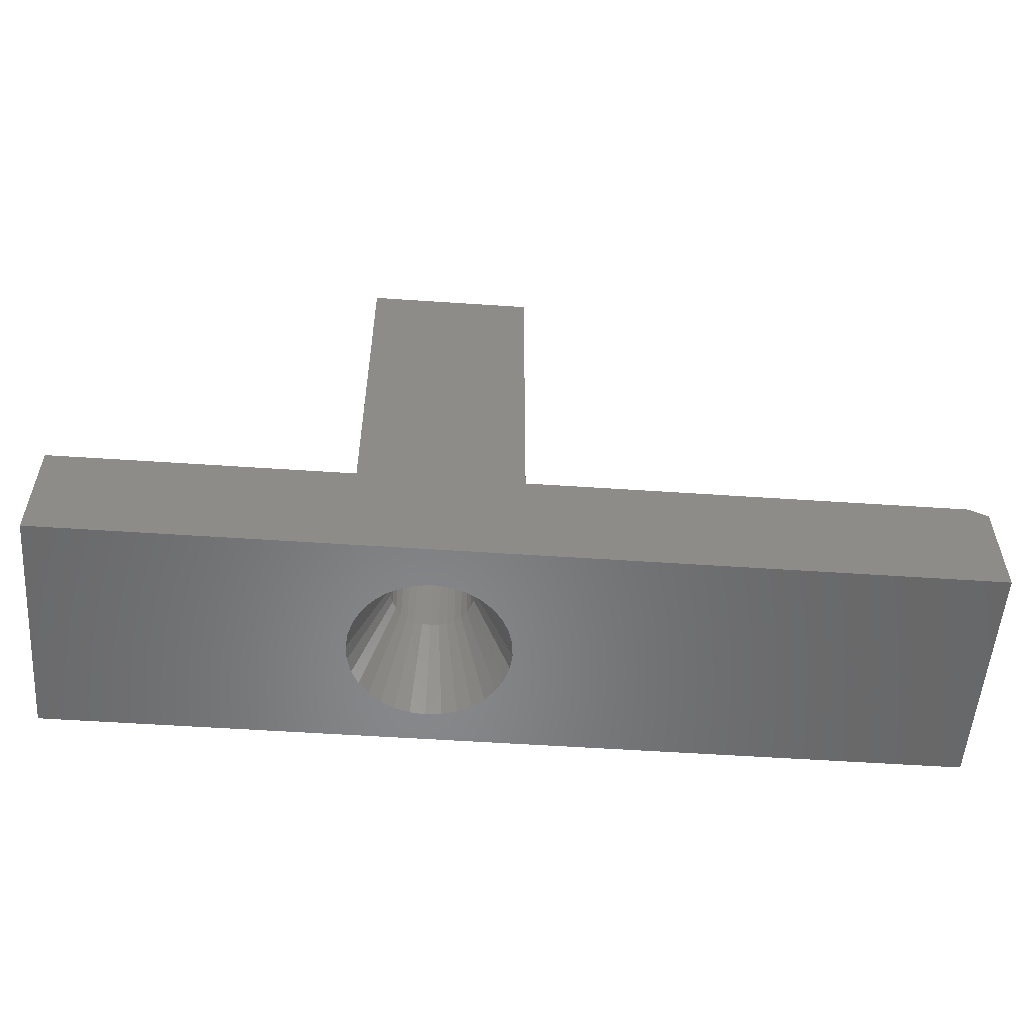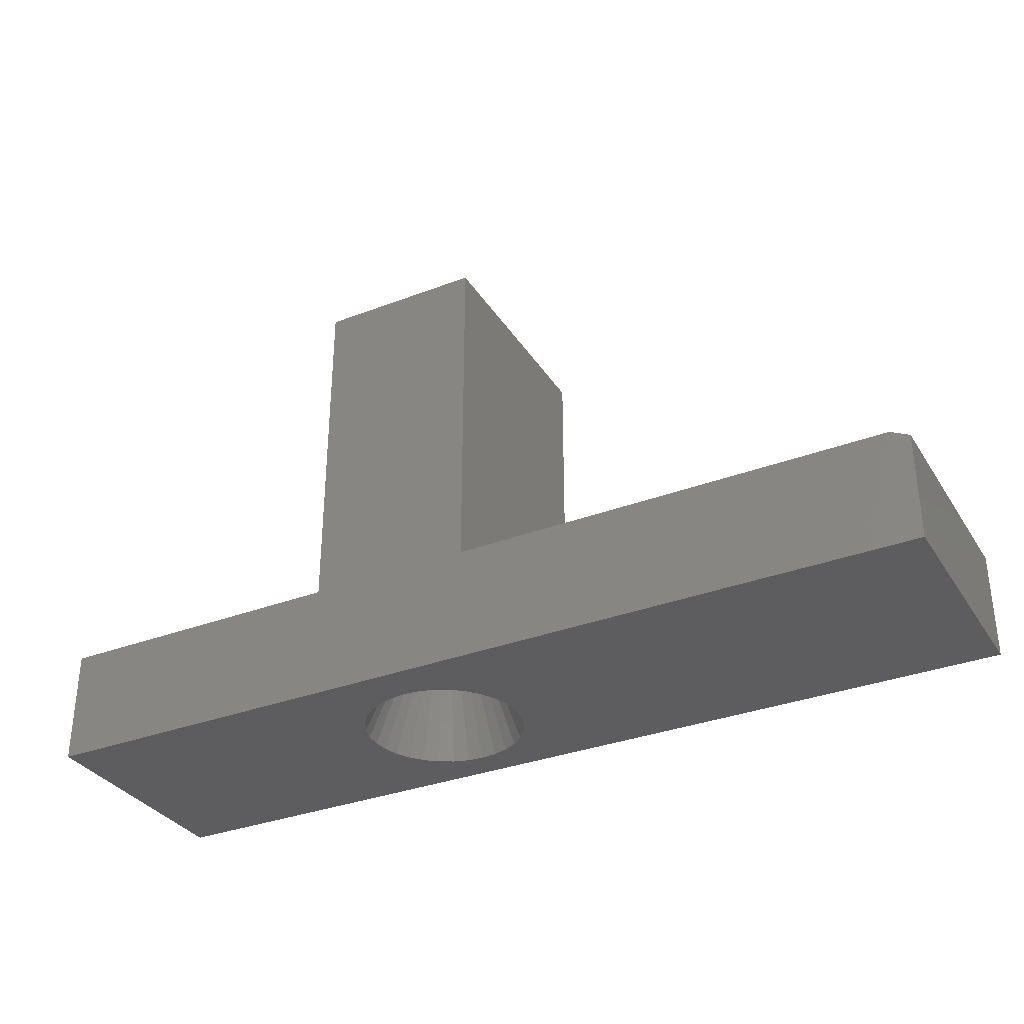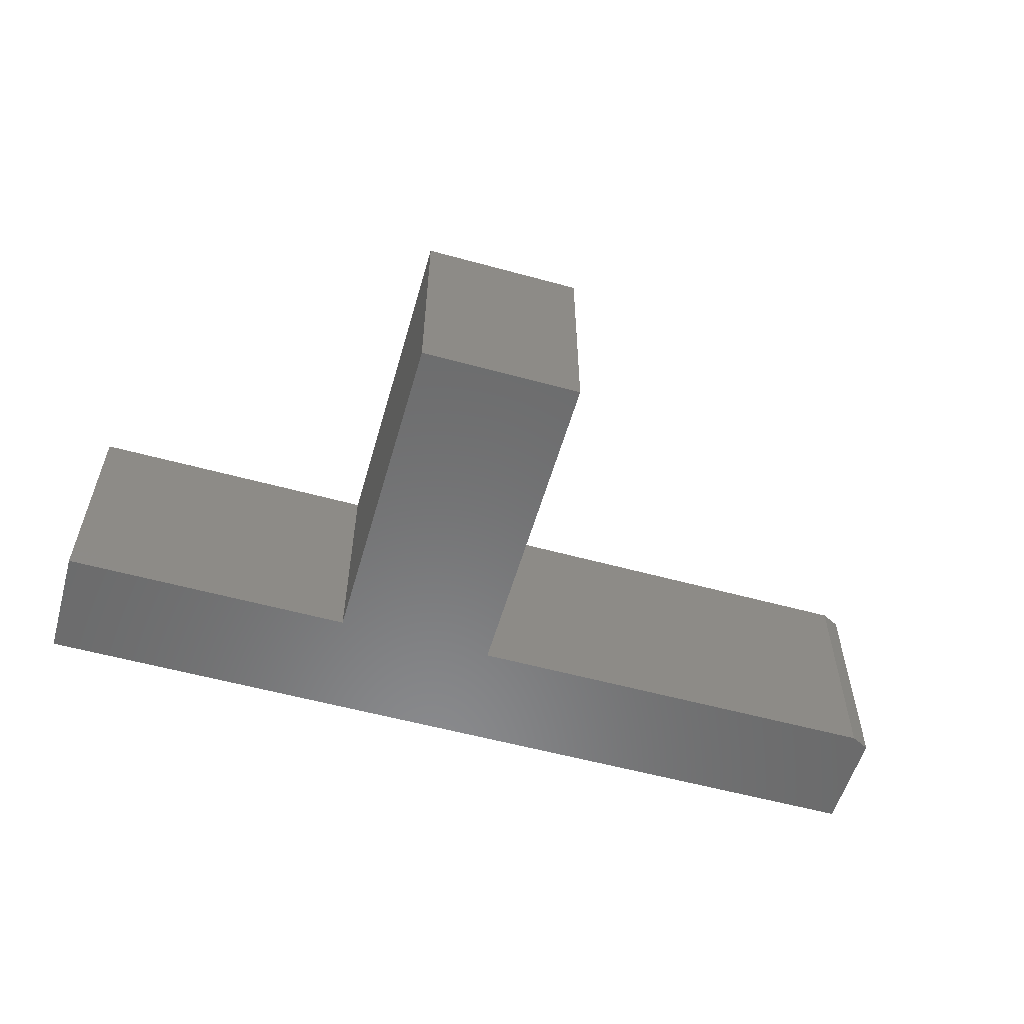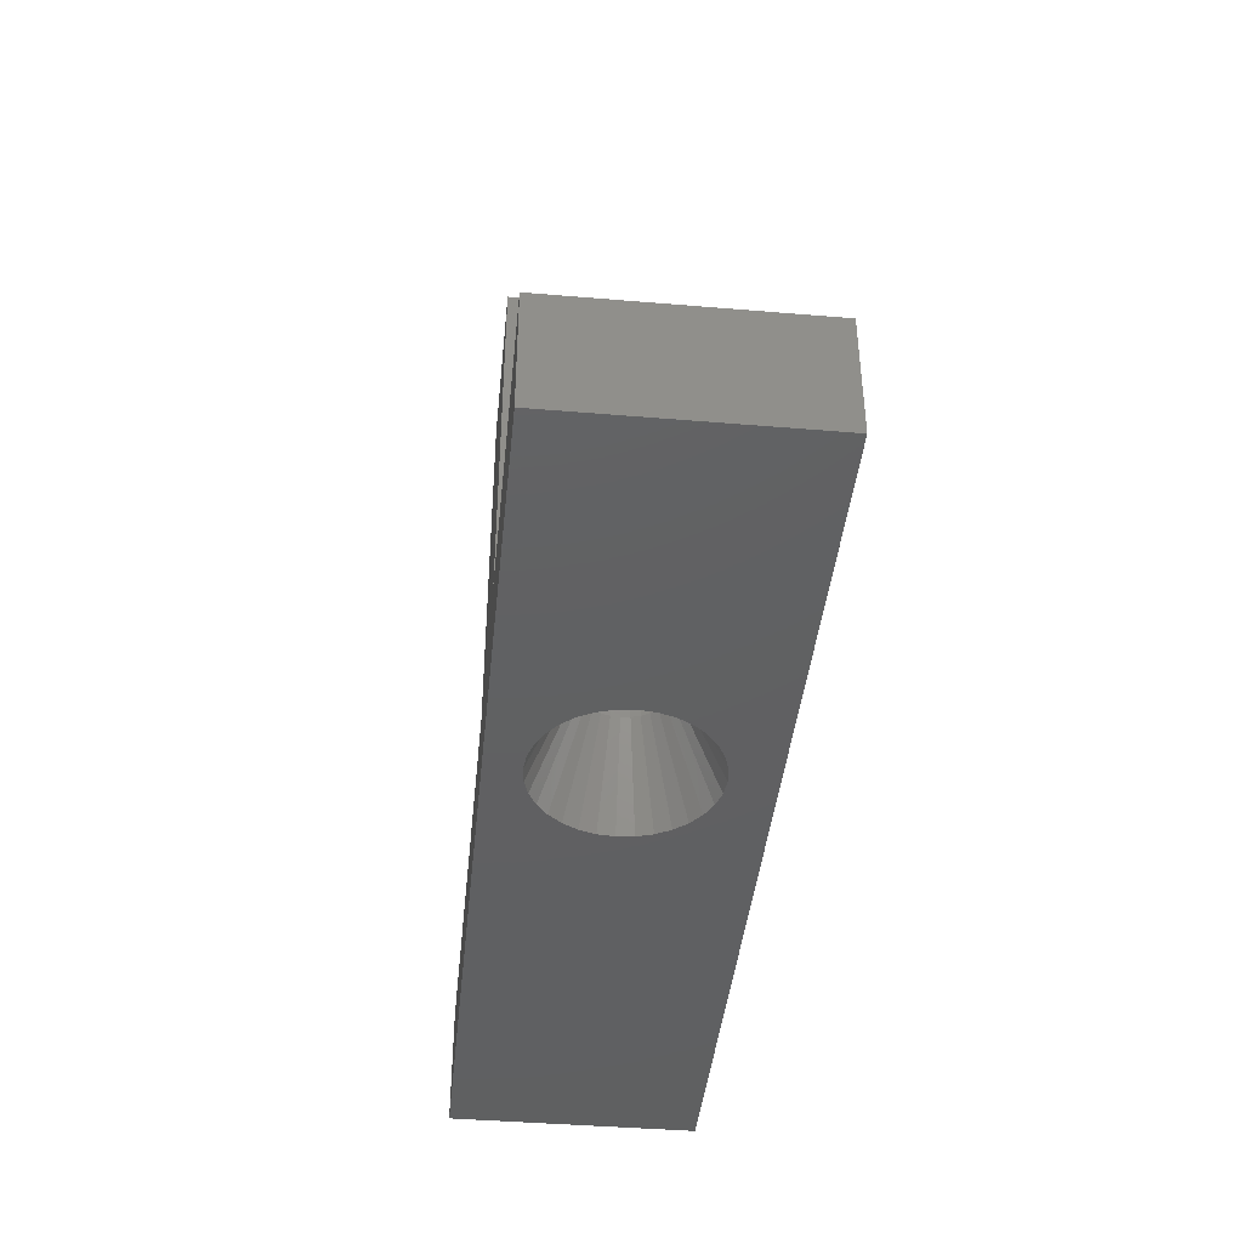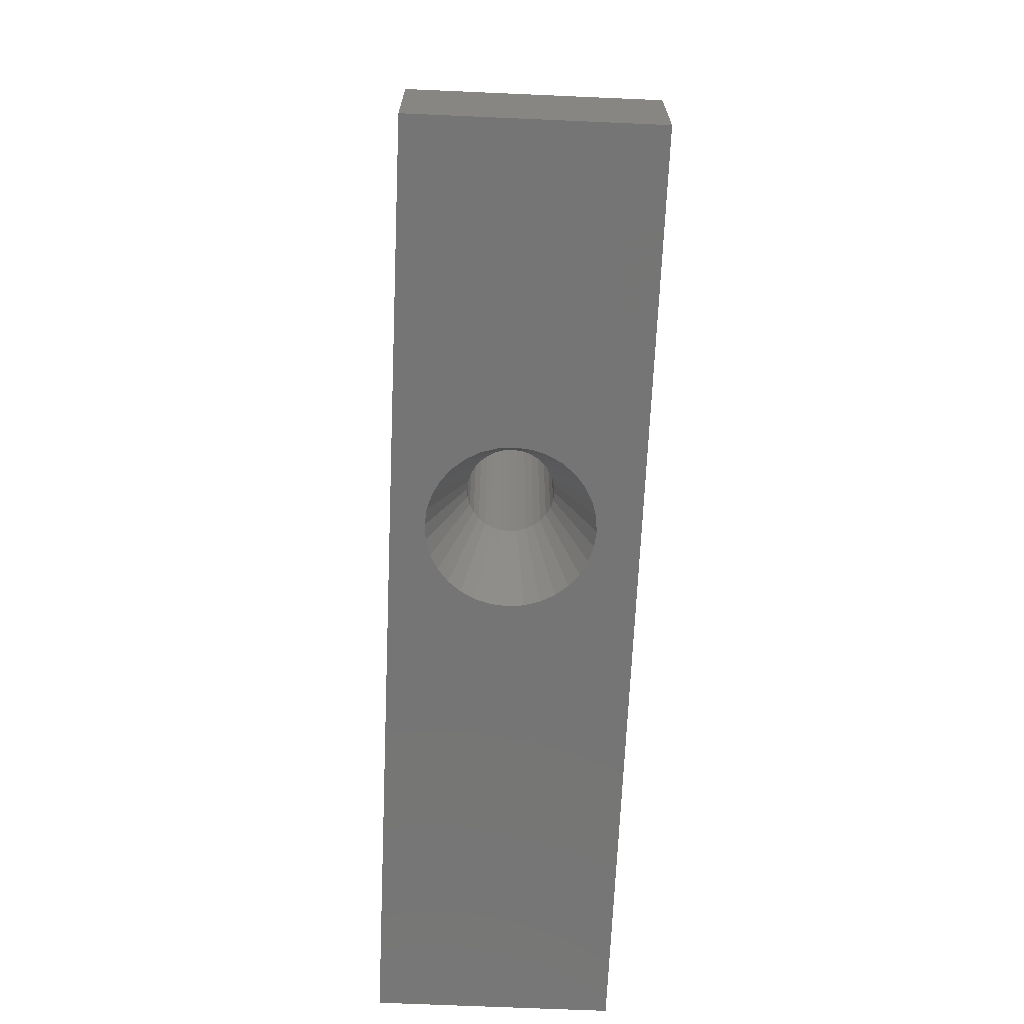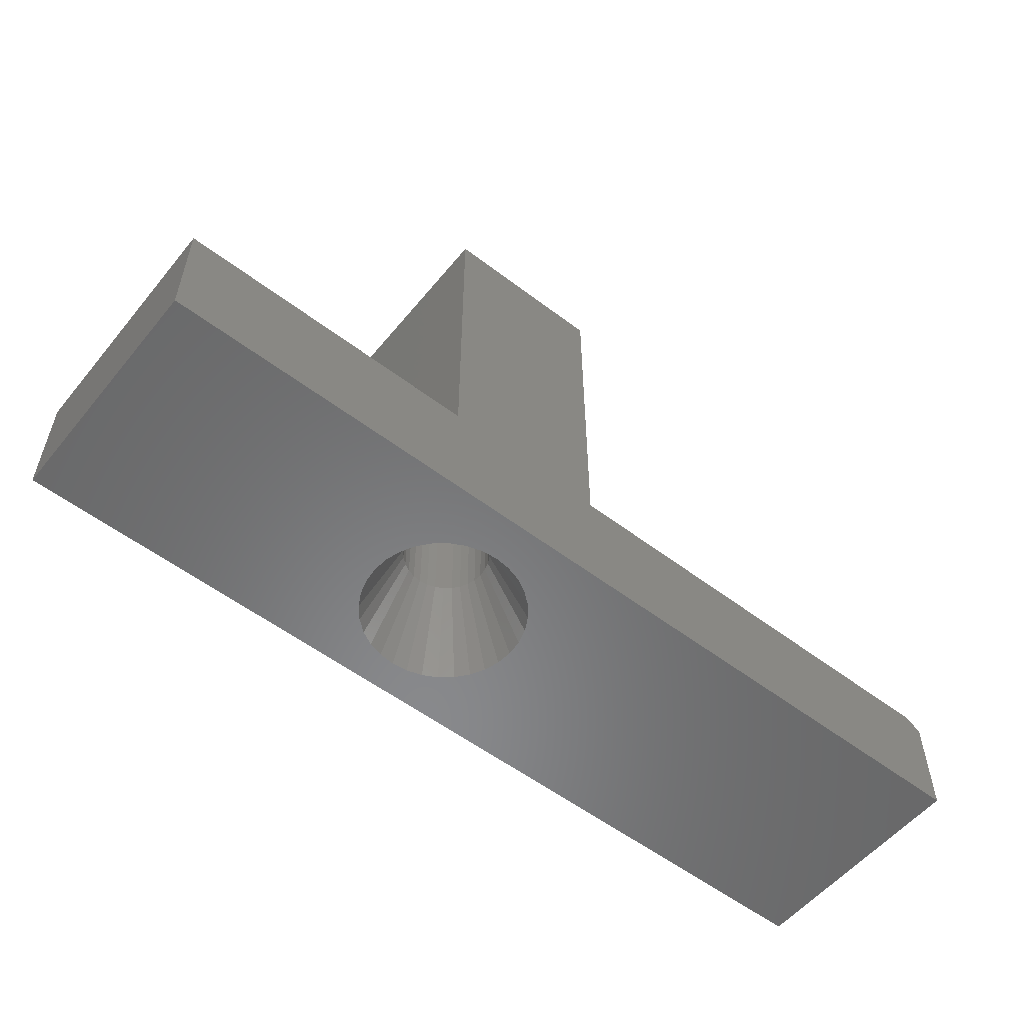
<metadata>
{"format":"stl","ext":"stl","renderer":"f3d","projection":"perspective","resolution":1024,"background":"white","views":[{"elev":-54.6,"azim":-4.1,"up":"+Z"},{"elev":-33.1,"azim":27.7,"up":"+Z"},{"elev":-56.5,"azim":-16.0,"up":"+Y"},{"elev":-41.9,"azim":-95.8,"up":"+Z"},{"elev":-67.6,"azim":-92.5,"up":"+Z"},{"elev":-55.3,"azim":-38.7,"up":"+Z"}]}
</metadata>
<code>
# stl→obj: 128 verts, 252 faces
v -0.4488 -0.1293 0.07812
v -0.4419 -0.1286 0.3047
v -0.4419 -0.1286 0.07812
v -0.4353 -0.1266 0.3047
v -0.4353 -0.1266 0.07812
v -0.4291 -0.1233 0.3047
v -0.4291 -0.1233 0.07812
v -0.4237 -0.1189 0.3047
v -0.4237 -0.1189 0.07812
v -0.4193 -0.1135 0.3047
v -0.4193 -0.1135 0.07812
v -0.416 -0.1073 0.3047
v -0.416 -0.1073 0.07812
v -0.414 -0.1007 0.3047
v -0.414 -0.1007 0.07812
v -0.4133 -0.09375 0.3047
v -0.4133 -0.09375 0.07812
v -0.4488 -0.1293 0.3047
v -0.4558 -0.1286 0.07812
v -0.4558 -0.1286 0.3047
v -0.4624 -0.1266 0.07812
v -0.4624 -0.1266 0.3047
v -0.4686 -0.1233 0.07812
v -0.4686 -0.1233 0.3047
v -0.474 -0.1189 0.07812
v -0.474 -0.1189 0.3047
v -0.4784 -0.1135 0.07812
v -0.4784 -0.1135 0.3047
v -0.4817 -0.1073 0.07812
v -0.4817 -0.1073 0.3047
v -0.4837 -0.1007 0.07812
v -0.4837 -0.1007 0.3047
v -0.4844 -0.09375 0.07812
v -0.4844 -0.09375 0.3047
v -0.4488 -0.05822 0.07812
v -0.4558 -0.05891 0.3047
v -0.4558 -0.05891 0.07812
v -0.4624 -0.06093 0.3047
v -0.4624 -0.06093 0.07812
v -0.4686 -0.06421 0.3047
v -0.4686 -0.06421 0.07812
v -0.474 -0.06863 0.3047
v -0.474 -0.06863 0.07812
v -0.4784 -0.07401 0.3047
v -0.4784 -0.07401 0.07812
v -0.4817 -0.08015 0.3047
v -0.4817 -0.08015 0.07812
v -0.4837 -0.08682 0.3047
v -0.4837 -0.08682 0.07812
v -0.4488 -0.05822 0.3047
v -0.4419 -0.05891 0.07812
v -0.4419 -0.05891 0.3047
v -0.4353 -0.06093 0.07812
v -0.4353 -0.06093 0.3047
v -0.4291 -0.06421 0.07812
v -0.4291 -0.06421 0.3047
v -0.4237 -0.06863 0.07812
v -0.4237 -0.06863 0.3047
v -0.4193 -0.07401 0.07812
v -0.4193 -0.07401 0.3047
v -0.416 -0.08015 0.07812
v -0.416 -0.08015 0.3047
v -0.414 -0.08682 0.07812
v -0.414 -0.08682 0.3047
v -0.7656 0 0
v -0.4488 -0.02697 -1.94e-17
v -0.4619 -0.02826 -1.86e-17
v -0.4744 -0.03206 -1.783e-17
v -0.4859 -0.03823 -1.713e-17
v -0.4961 -0.04653 -1.651e-17
v -0.5044 -0.05665 -1.6e-17
v -0.5105 -0.0682 -1.562e-17
v -0.5143 -0.08072 -1.539e-17
v -0.5156 -0.09375 -1.531e-17
v -0.7656 -0.1953 0
v 1.11e-16 8.5e-17 -4.688e-17
v 1.11e-16 -0.1953 -4.688e-17
v -0.3872 -0.1193 -2.317e-17
v -0.3834 -0.1068 -2.341e-17
v -0.3821 -0.09375 -2.349e-17
v -0.3834 -0.08072 -2.341e-17
v -0.3872 -0.0682 -2.317e-17
v -0.3933 -0.05665 -2.28e-17
v -0.4016 -0.04653 -2.229e-17
v -0.4117 -0.03823 -2.167e-17
v -0.4233 -0.03206 -2.096e-17
v -0.4358 -0.02826 -2.019e-17
v -0.5143 -0.1068 -1.539e-17
v -0.5105 -0.1193 -1.562e-17
v -0.5044 -0.1308 -1.6e-17
v -0.4961 -0.141 -1.651e-17
v -0.4859 -0.1493 -1.713e-17
v -0.4744 -0.1554 -1.783e-17
v -0.4619 -0.1592 -1.86e-17
v -0.4488 -0.1605 -1.94e-17
v -0.4358 -0.1592 -2.019e-17
v -0.4233 -0.1554 -2.096e-17
v -0.4117 -0.1493 -2.167e-17
v -0.4016 -0.141 -2.229e-17
v -0.3933 -0.1308 -2.28e-17
v -0.4531 -0.09375 0.3828
v -0.4527 -0.09189 0.3828
v -0.445 -0.09189 0.3828
v -0.4446 -0.09375 0.3828
v -0.4527 -0.09561 0.3828
v -0.4515 -0.09041 0.3828
v -0.4498 -0.08958 0.3828
v -0.4479 -0.08958 0.3828
v -0.4462 -0.09041 0.3828
v -0.445 -0.09561 0.3828
v -0.4462 -0.09709 0.3828
v -0.4479 -0.09792 0.3828
v -0.4498 -0.09792 0.3828
v -0.4515 -0.09709 0.3828
v 1.165e-16 -0.1953 0.0889
v -0.01562 -0.1953 0.09671
v -0.3788 -0.1953 0.09671
v -0.5158 -0.1953 0.09671
v -0.7656 -0.1953 0.09671
v -0.5158 -0.1953 0.3868
v -0.3788 -0.1953 0.3868
v 1.165e-16 8.5e-17 0.0889
v -0.7656 6.575e-34 0.09671
v -0.5158 2.774e-17 0.09671
v -0.3788 4.295e-17 0.09671
v -0.01562 8.327e-17 0.09671
v -0.5158 2.774e-17 0.3868
v -0.3788 4.295e-17 0.3868
f 1 2 3
f 3 2 4
f 3 4 5
f 5 4 6
f 5 6 7
f 7 6 8
f 7 8 9
f 9 8 10
f 9 10 11
f 11 10 12
f 11 12 13
f 13 12 14
f 13 14 15
f 15 14 16
f 15 16 17
f 2 1 18
f 18 1 19
f 18 19 20
f 20 19 21
f 20 21 22
f 22 21 23
f 22 23 24
f 24 23 25
f 24 25 26
f 26 25 27
f 26 27 28
f 28 27 29
f 28 29 30
f 30 29 31
f 30 31 32
f 32 31 33
f 32 33 34
f 35 36 37
f 37 36 38
f 37 38 39
f 39 38 40
f 39 40 41
f 41 40 42
f 41 42 43
f 43 42 44
f 43 44 45
f 45 44 46
f 45 46 47
f 47 46 48
f 47 48 49
f 49 48 34
f 49 34 33
f 36 35 50
f 50 35 51
f 50 51 52
f 52 51 53
f 52 53 54
f 54 53 55
f 54 55 56
f 56 55 57
f 56 57 58
f 58 57 59
f 58 59 60
f 60 59 61
f 60 61 62
f 62 61 63
f 62 63 64
f 64 63 17
f 64 17 16
f 65 66 67
f 65 67 68
f 65 68 69
f 65 69 70
f 65 70 71
f 65 71 72
f 65 72 73
f 65 73 74
f 65 74 75
f 76 77 78
f 76 78 79
f 76 79 80
f 76 80 81
f 76 81 82
f 76 82 83
f 76 83 84
f 76 84 85
f 76 85 86
f 76 86 87
f 76 87 66
f 76 66 65
f 75 74 88
f 75 88 89
f 75 89 90
f 75 90 91
f 75 91 92
f 75 92 93
f 75 93 94
f 75 94 95
f 77 75 95
f 77 95 96
f 77 96 97
f 77 97 98
f 77 98 99
f 77 99 100
f 77 100 78
f 80 79 17
f 79 15 17
f 33 31 74
f 31 88 74
f 79 78 13
f 15 79 13
f 78 100 11
f 13 78 11
f 100 99 9
f 11 100 9
f 99 98 7
f 9 99 7
f 98 97 5
f 7 98 5
f 97 96 3
f 5 97 3
f 96 95 1
f 3 96 1
f 95 94 19
f 1 95 19
f 94 93 21
f 19 94 21
f 93 92 23
f 21 93 23
f 92 91 25
f 23 92 25
f 91 90 27
f 25 91 27
f 90 89 29
f 27 90 29
f 31 89 88
f 29 89 31
f 74 73 33
f 73 49 33
f 17 63 80
f 63 81 80
f 73 72 47
f 49 73 47
f 72 71 45
f 47 72 45
f 71 70 43
f 45 71 43
f 70 69 41
f 43 70 41
f 69 68 39
f 41 69 39
f 68 67 37
f 39 68 37
f 67 66 35
f 37 67 35
f 66 87 51
f 35 66 51
f 87 86 53
f 51 87 53
f 86 85 55
f 53 86 55
f 85 84 57
f 55 85 57
f 84 83 59
f 57 84 59
f 83 82 61
f 59 83 61
f 63 82 81
f 61 82 63
f 101 102 103
f 101 103 104
f 101 104 105
f 102 106 107
f 102 107 108
f 102 108 109
f 102 109 103
f 110 111 112
f 110 112 113
f 110 113 114
f 110 114 105
f 110 105 104
f 101 32 34
f 101 105 32
f 105 30 32
f 30 105 28
f 114 26 28
f 114 28 105
f 26 114 24
f 113 22 24
f 113 24 114
f 22 113 20
f 112 18 20
f 112 20 113
f 18 112 2
f 112 111 4
f 4 2 112
f 4 111 6
f 111 110 8
f 8 6 111
f 8 110 10
f 12 10 110
f 104 16 14
f 104 14 12
f 104 12 110
f 104 64 16
f 104 103 64
f 103 62 64
f 62 103 60
f 109 58 60
f 109 60 103
f 58 109 56
f 108 54 56
f 108 56 109
f 54 108 52
f 107 50 52
f 107 52 108
f 50 107 36
f 107 106 38
f 38 36 107
f 38 106 40
f 106 102 42
f 42 40 106
f 42 102 44
f 46 44 102
f 101 34 48
f 101 48 46
f 101 46 102
f 115 116 117
f 115 117 118
f 115 118 119
f 115 119 75
f 115 75 77
f 118 117 120
f 120 117 121
f 122 76 65
f 122 65 123
f 122 123 124
f 122 124 125
f 122 125 126
f 124 127 125
f 125 127 128
f 116 126 117
f 117 126 125
f 76 122 77
f 77 122 115
f 115 122 116
f 116 122 126
f 123 65 119
f 119 65 75
f 118 124 119
f 119 124 123
f 120 127 118
f 118 127 124
f 128 127 121
f 121 127 120
f 117 125 121
f 121 125 128

</code>
